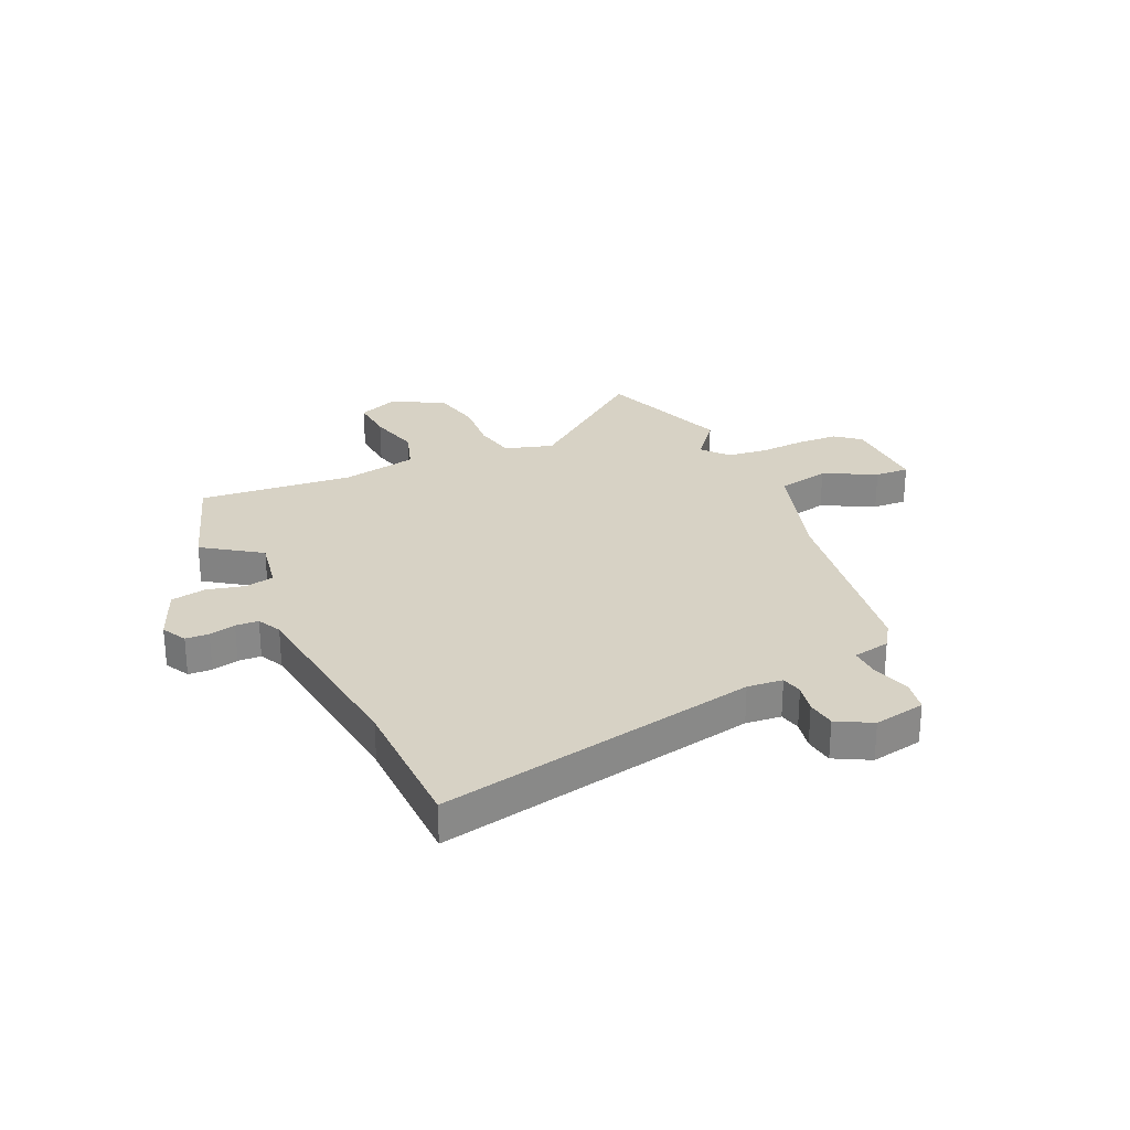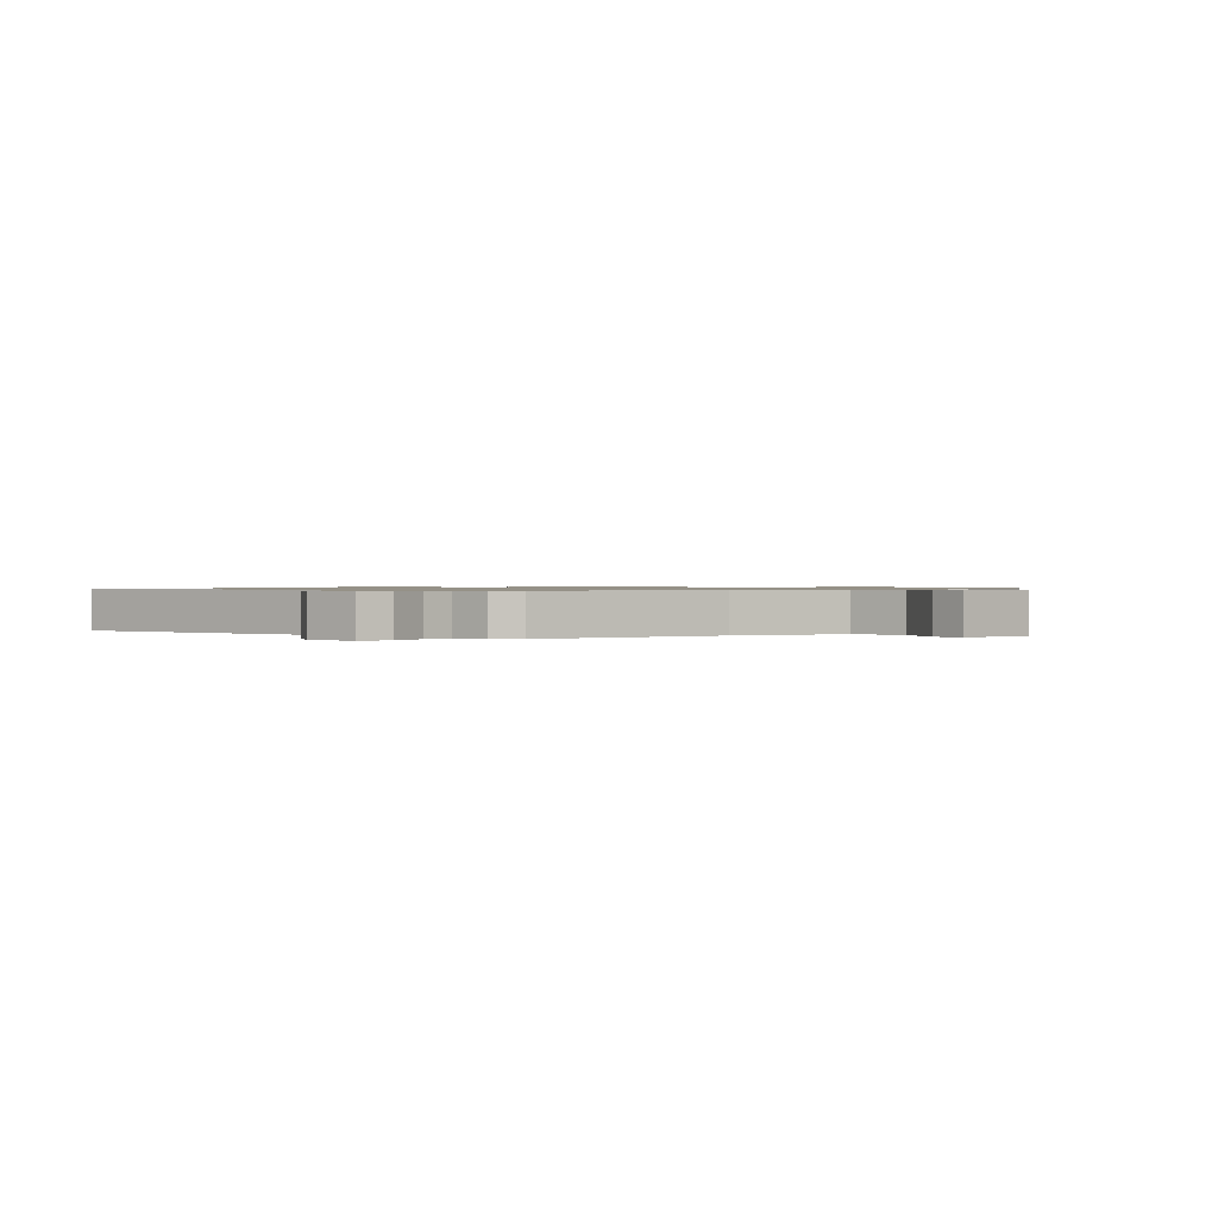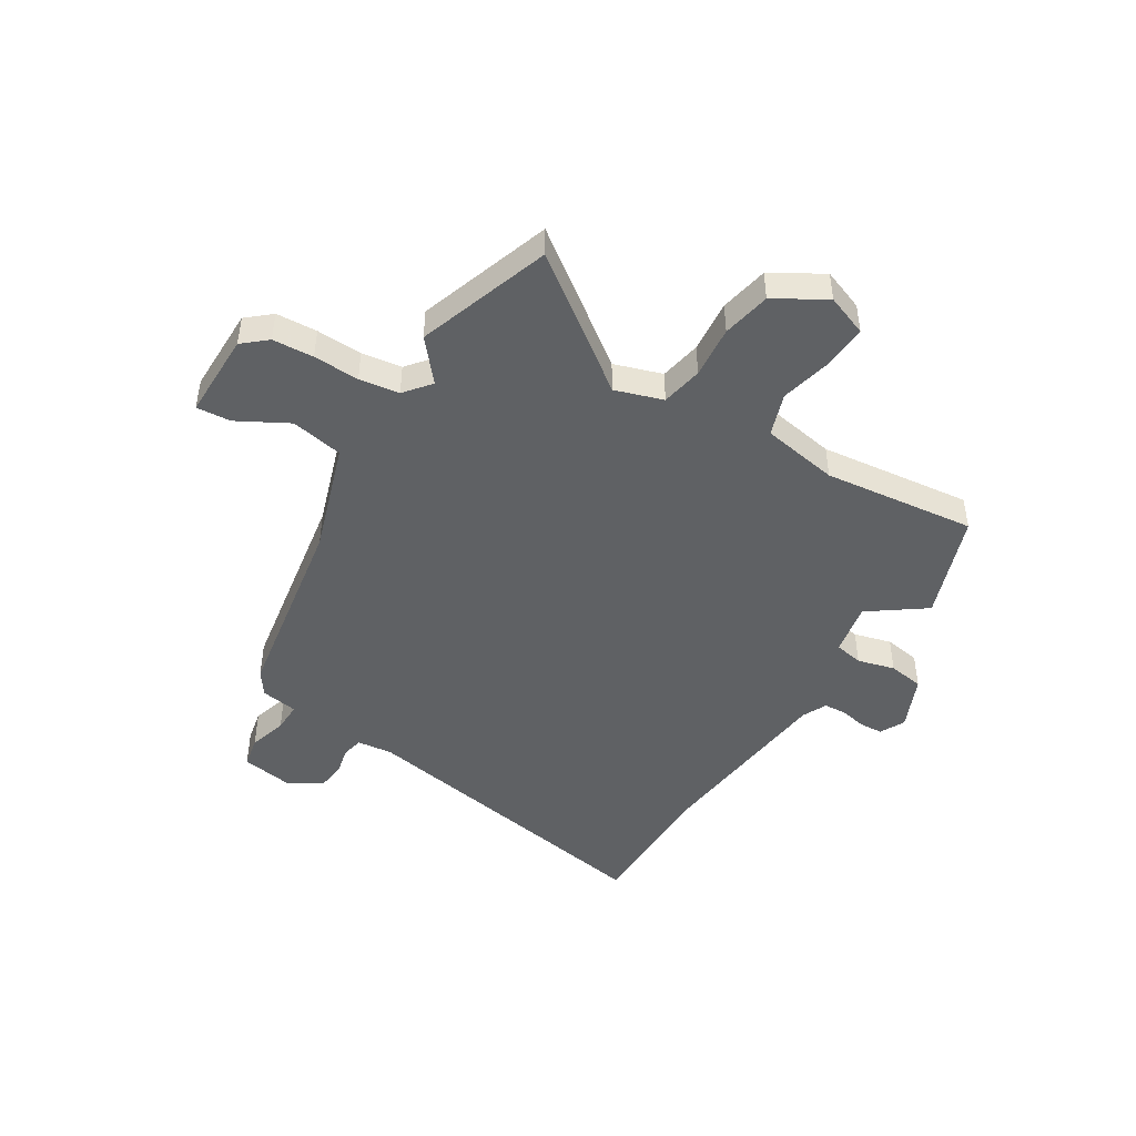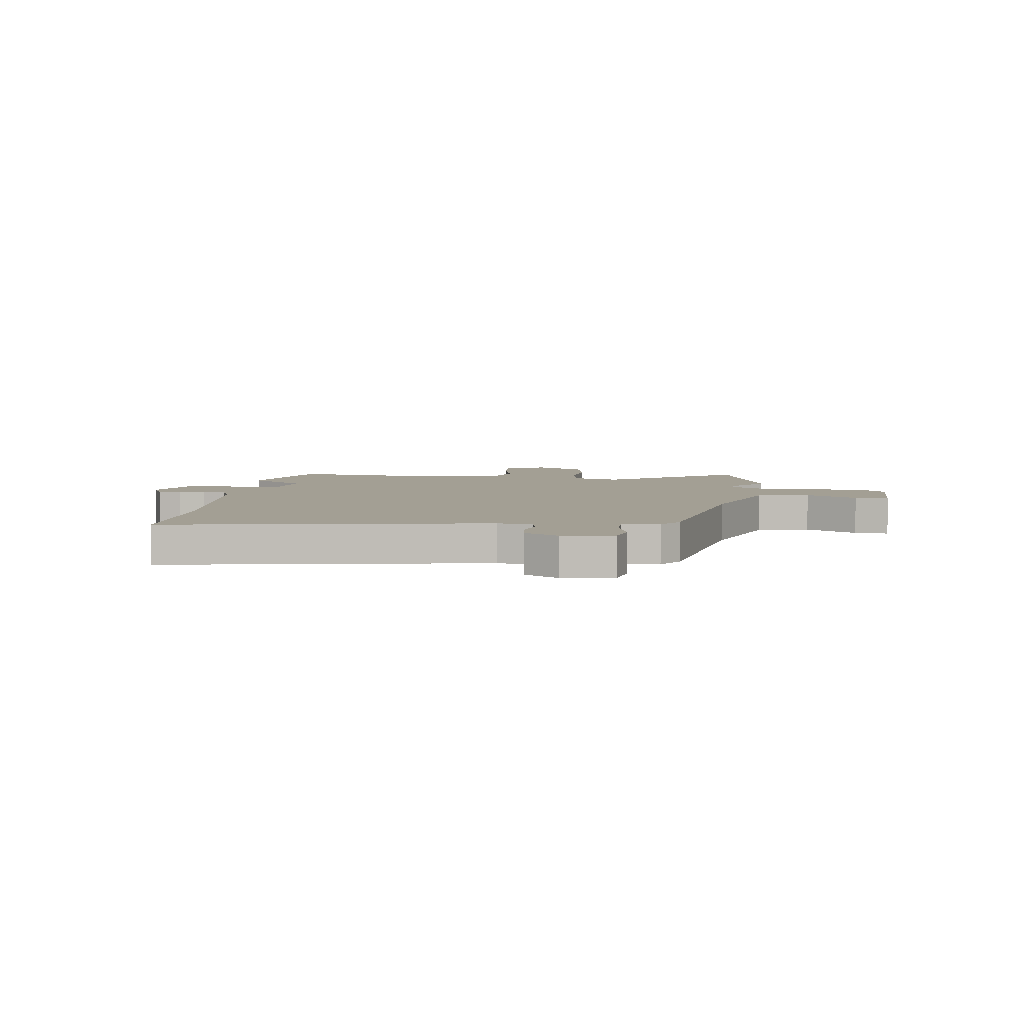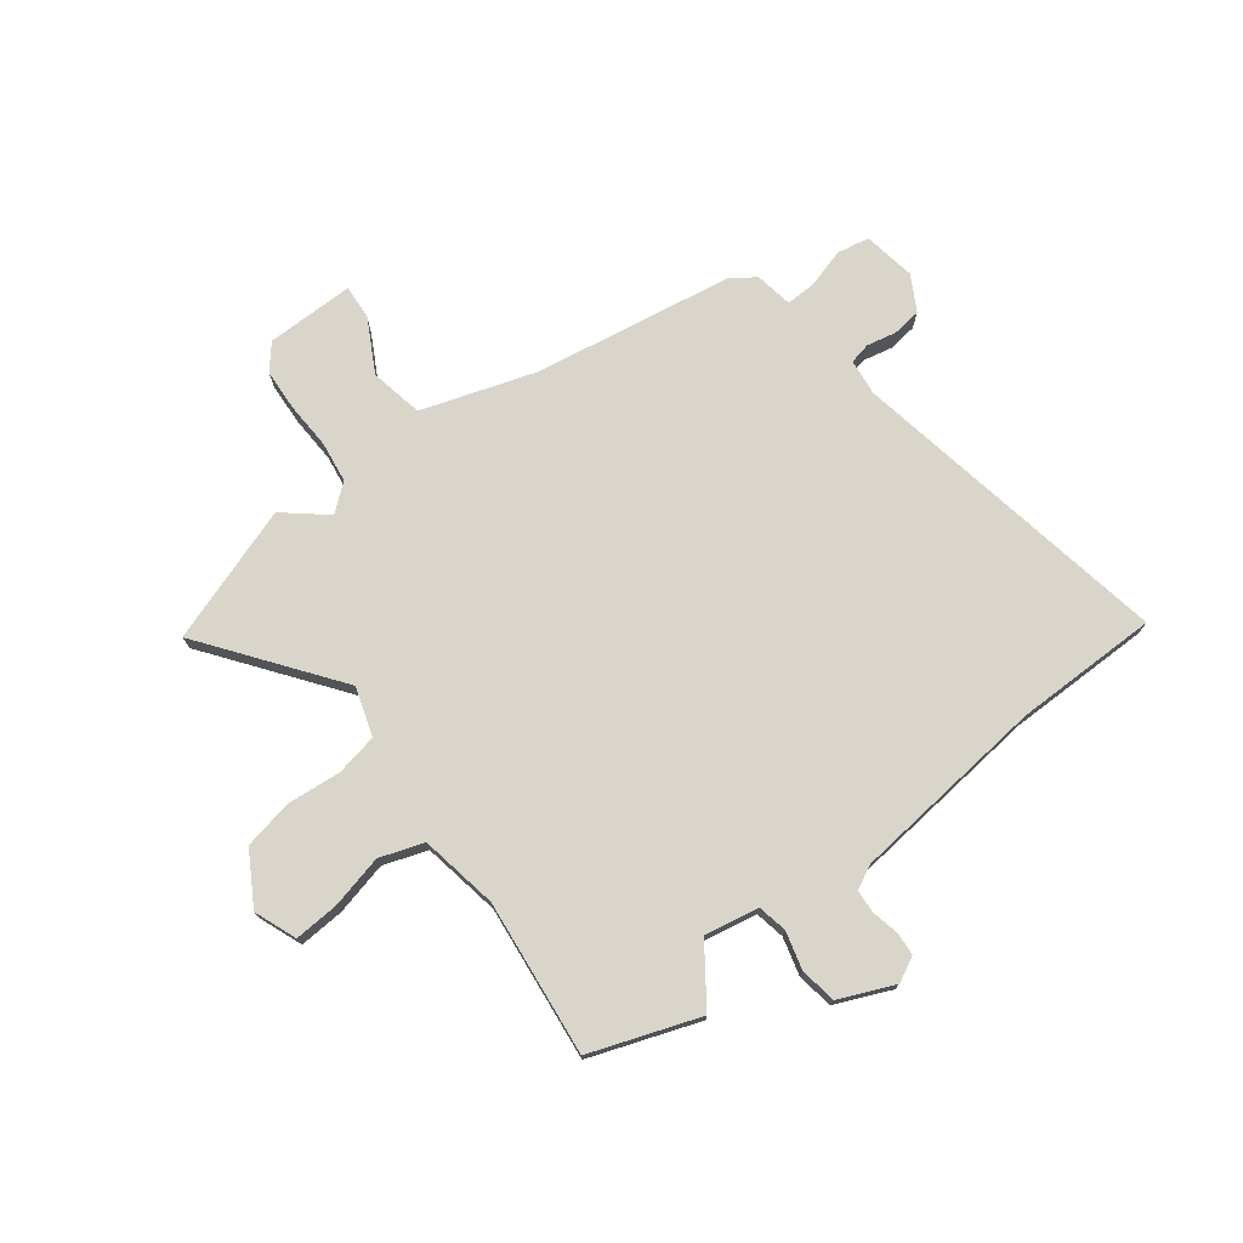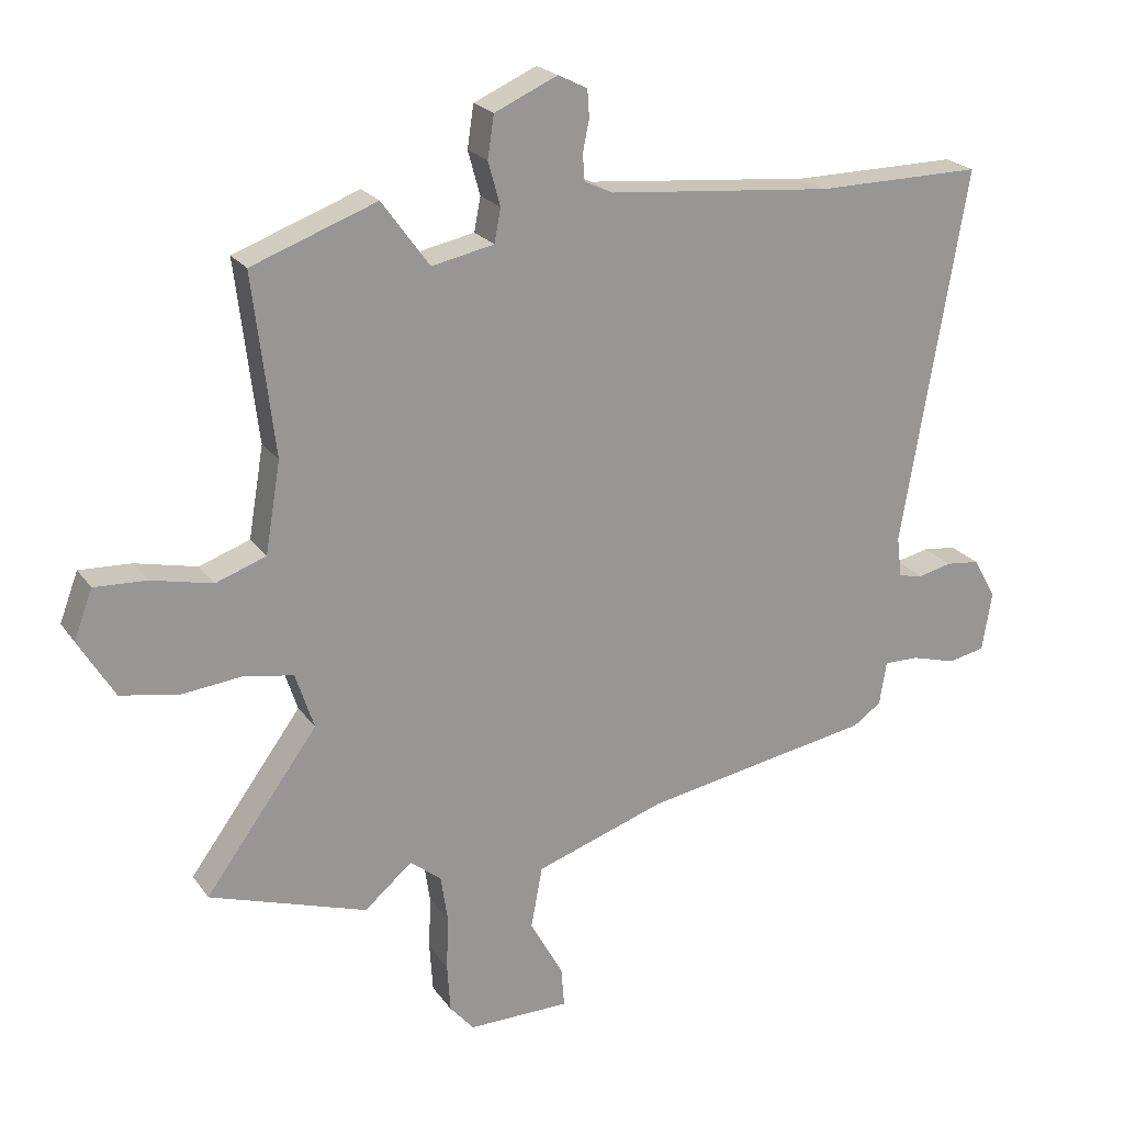
<metadata>
{"format":"obj","ext":"obj","renderer":"f3d","projection":"perspective","resolution":1024,"background":"white","views":[{"elev":27.4,"azim":64.1,"up":"+Y"},{"elev":0.8,"azim":136.5,"up":"+Y"},{"elev":-46.3,"azim":-122.0,"up":"+Y"},{"elev":5.4,"azim":97.5,"up":"+Y"},{"elev":74.5,"azim":-37.8,"up":"+Y"},{"elev":22.1,"azim":-25.7,"up":"+Z"}]}
</metadata>
<code>
v 0.479 0.07 -0.406
v 0.118 0.07 -0.469
v -0.087 0.07 -0.538
v -0.105 0.07 -0.635
v -0.053 0.07 -0.729
v -0.048 0.07 -0.792
v -0.208 0.07 -0.793
v -0.246 0.07 -0.749
v -0.251 0.07 -0.673
v -0.248 0.07 -0.588
v -0.259 0.07 -0.514
v -0.308 0.07 -0.475
v -0.383 0.07 -0.539
v -0.631 0.07 -0.457
v -0.454 0.07 -0.215
v -0.483 0.07 -0.127
v -0.56 0.07 -0.113
v -0.657 0.07 -0.123
v -0.747 0.07 -0.106
v -0.803 0.07 -0.013
v -0.774 0.07 0.064
v -0.693 0.07 0.06
v -0.596 0.07 0.038
v -0.517 0.07 0.066
v -0.493 0.07 0.208
v -0.527 0.07 0.49
v -0.331 0.07 0.562
v -0.256 0.07 0.459
v -0.158 0.07 0.479
v -0.148 0.07 0.532
v -0.167 0.07 0.601
v -0.157 0.07 0.667
v -0.058 0.07 0.711
v -0.012 0.07 0.688
v -0.009 0.07 0.645
v -0.019 0.07 0.596
v -0.016 0.07 0.554
v 0.029 0.07 0.533
v 0.384 0.07 0.499
v 0.645 0.07 0.501
v 0.544 0.07 -0.09
v 0.552 0.07 -0.155
v 0.591 0.07 -0.163
v 0.644 0.07 -0.151
v 0.697 0.07 -0.157
v 0.733 0.07 -0.22
v 0.718 0.07 -0.315
v 0.66 0.07 -0.327
v 0.589 0.07 -0.307
v 0.534 0.07 -0.306
v 0.523 0.07 -0.375
v 0.479 0 -0.406
v 0.118 0 -0.469
v -0.087 0 -0.538
v -0.105 0 -0.635
v -0.053 0 -0.729
v -0.048 0 -0.792
v -0.208 0 -0.793
v -0.246 0 -0.749
v -0.251 0 -0.673
v -0.248 0 -0.588
v -0.259 0 -0.514
v -0.308 0 -0.475
v -0.383 0 -0.539
v -0.631 0 -0.457
v -0.454 0 -0.215
v -0.483 0 -0.127
v -0.56 0 -0.113
v -0.657 0 -0.123
v -0.747 0 -0.106
v -0.803 0 -0.013
v -0.774 0 0.064
v -0.693 0 0.06
v -0.596 0 0.038
v -0.517 0 0.066
v -0.493 0 0.208
v -0.527 0 0.49
v -0.331 0 0.562
v -0.256 0 0.459
v -0.158 0 0.479
v -0.148 0 0.532
v -0.167 0 0.601
v -0.157 0 0.667
v -0.058 0 0.711
v -0.012 0 0.688
v -0.009 0 0.645
v -0.019 0 0.596
v -0.016 0 0.554
v 0.029 0 0.533
v 0.384 0 0.499
v 0.645 0 0.501
v 0.544 0 -0.09
v 0.552 0 -0.155
v 0.591 0 -0.163
v 0.644 0 -0.151
v 0.697 0 -0.157
v 0.733 0 -0.22
v 0.718 0 -0.315
v 0.66 0 -0.327
v 0.589 0 -0.307
v 0.534 0 -0.306
v 0.523 0 -0.375
f 50 51 1 2
f 46 47 48 49
f 46 49 50
f 43 44 45 46
f 42 43 46 50
f 41 42 50 2
f 39 40 41 2
f 33 34 35 36
f 33 36 37
f 30 31 32 33
f 29 30 33 37
f 25 26 27 28
f 24 25 28 29
f 20 21 22 23
f 18 19 20 23
f 17 18 23 24
f 16 17 24 29
f 12 13 14 15
f 11 12 15 16
f 7 8 9 10
f 7 10 11
f 4 5 6 7
f 3 4 7 11
f 38 39 2 3
f 16 29 37 38
f 3 11 16 38
f 53 52 102 101
f 100 99 98 97
f 101 100 97
f 97 96 95 94
f 101 97 94 93
f 53 101 93 92
f 53 92 91 90
f 87 86 85 84
f 88 87 84
f 84 83 82 81
f 88 84 81 80
f 79 78 77 76
f 80 79 76 75
f 74 73 72 71
f 74 71 70 69
f 75 74 69 68
f 80 75 68 67
f 66 65 64 63
f 67 66 63 62
f 61 60 59 58
f 62 61 58
f 58 57 56 55
f 62 58 55 54
f 54 53 90 89
f 89 88 80 67
f 89 67 62 54
f 1 52 53 2
f 2 53 54 3
f 3 54 55 4
f 4 55 56 5
f 5 56 57 6
f 6 57 58 7
f 7 58 59 8
f 8 59 60 9
f 9 60 61 10
f 10 61 62 11
f 11 62 63 12
f 12 63 64 13
f 13 64 65 14
f 14 65 66 15
f 15 66 67 16
f 16 67 68 17
f 17 68 69 18
f 18 69 70 19
f 19 70 71 20
f 20 71 72 21
f 21 72 73 22
f 22 73 74 23
f 23 74 75 24
f 24 75 76 25
f 25 76 77 26
f 26 77 78 27
f 27 78 79 28
f 28 79 80 29
f 29 80 81 30
f 30 81 82 31
f 31 82 83 32
f 32 83 84 33
f 33 84 85 34
f 34 85 86 35
f 35 86 87 36
f 36 87 88 37
f 37 88 89 38
f 38 89 90 39
f 39 90 91 40
f 40 91 92 41
f 41 92 93 42
f 42 93 94 43
f 43 94 95 44
f 44 95 96 45
f 45 96 97 46
f 46 97 98 47
f 47 98 99 48
f 48 99 100 49
f 49 100 101 50
f 50 101 102 51
f 51 102 52 1

</code>
